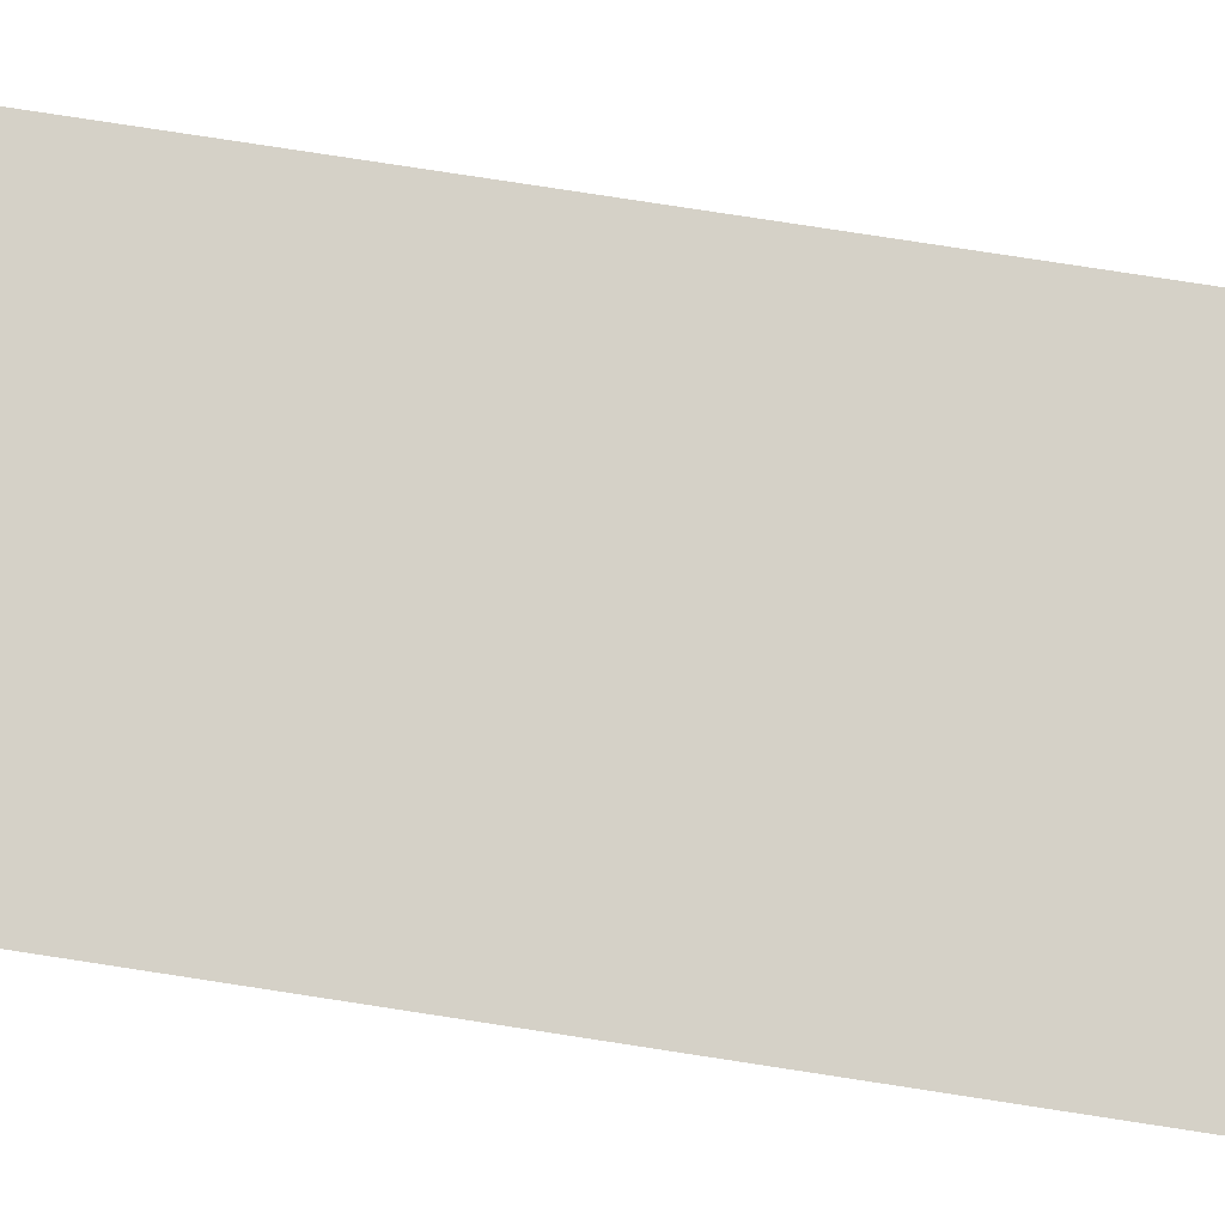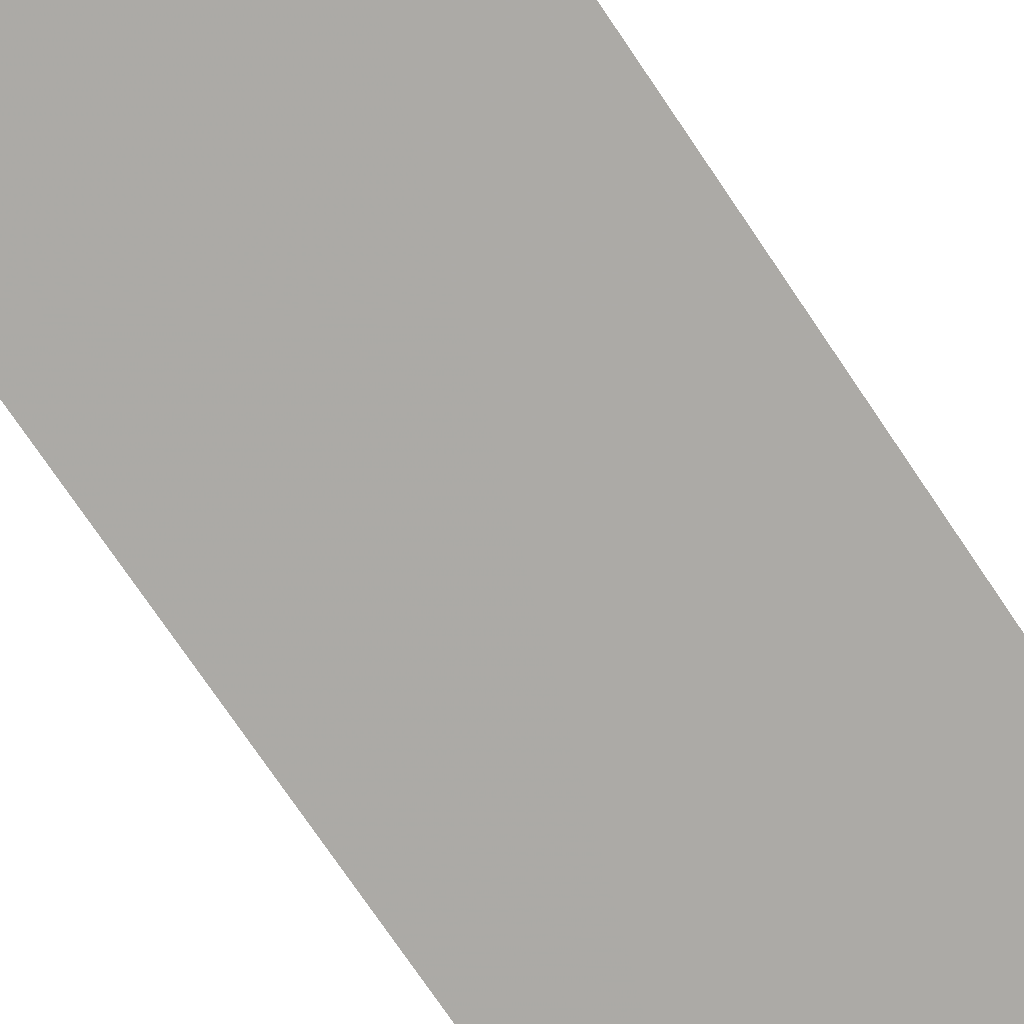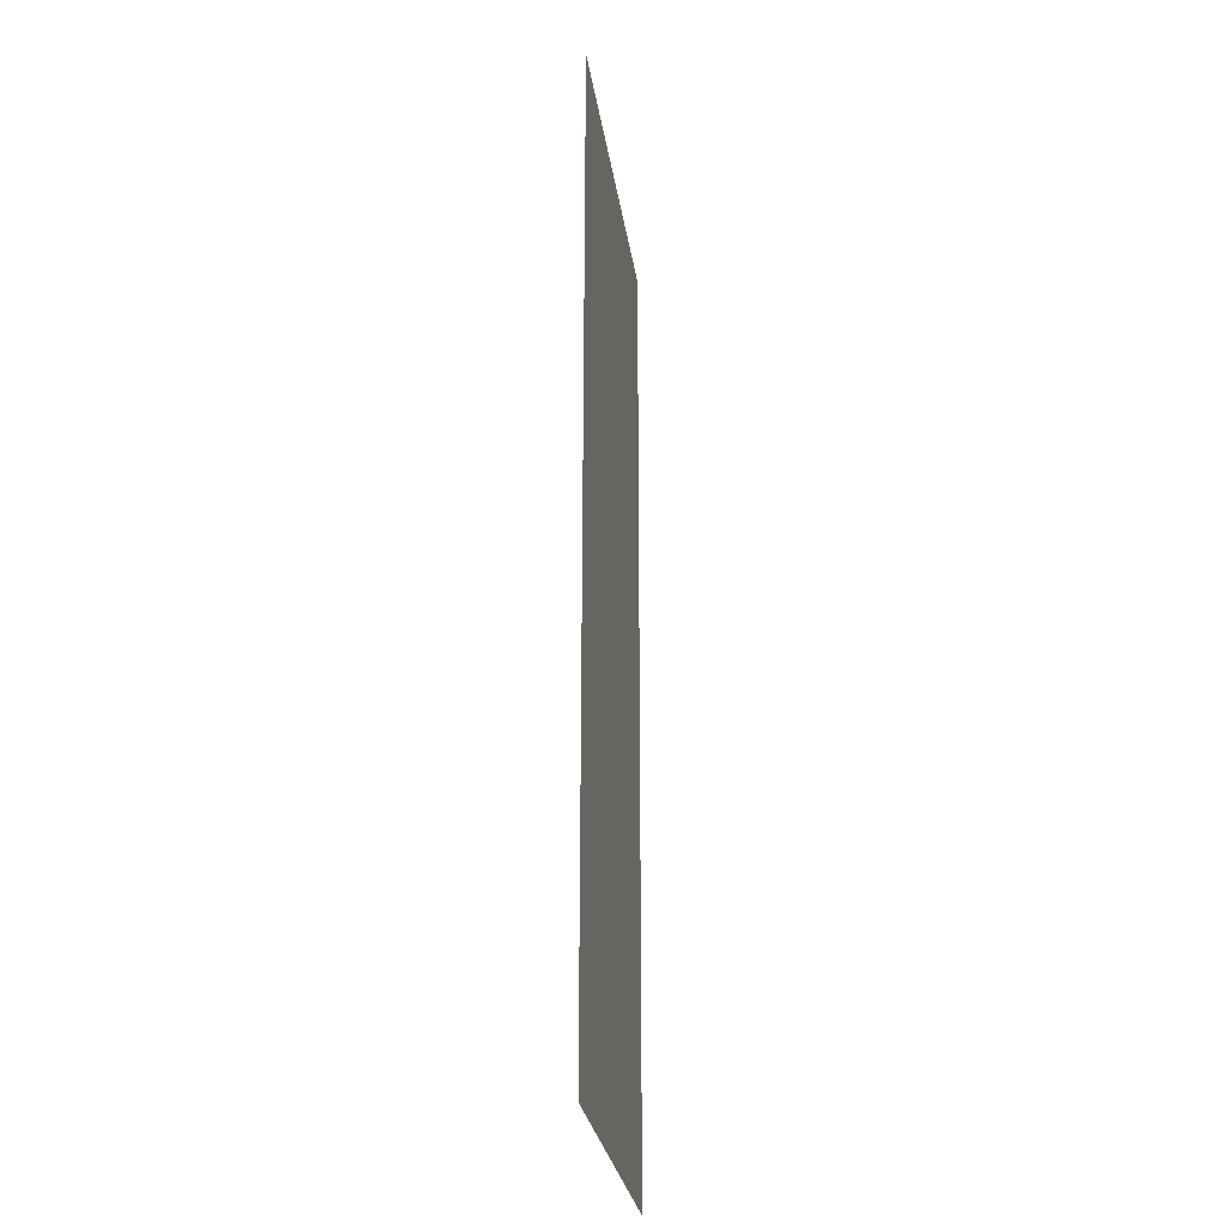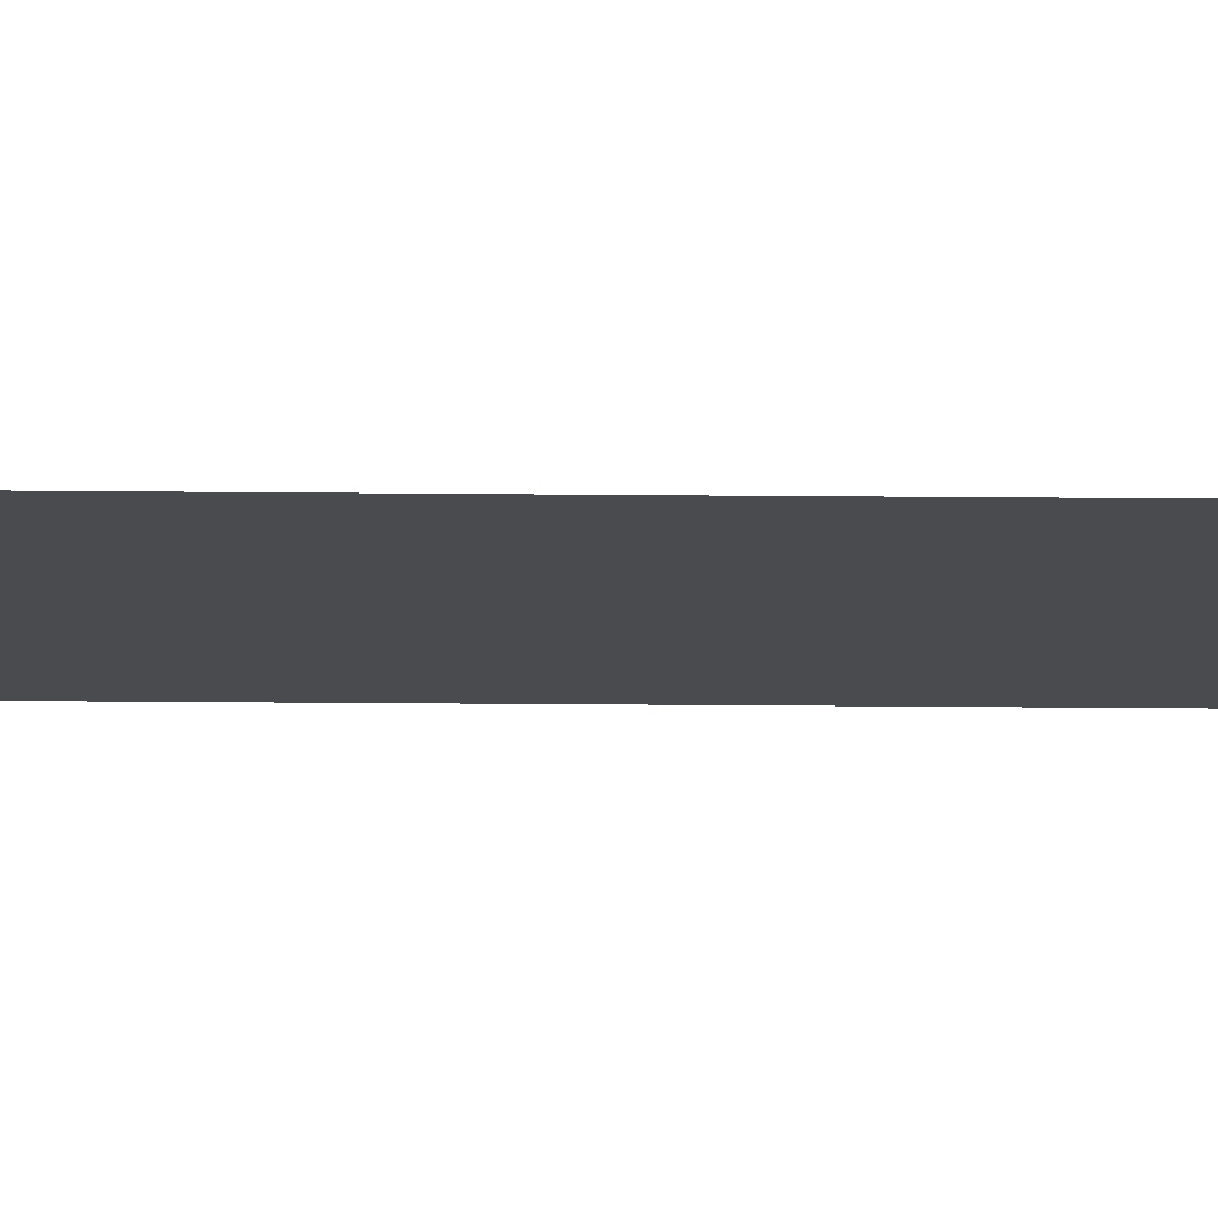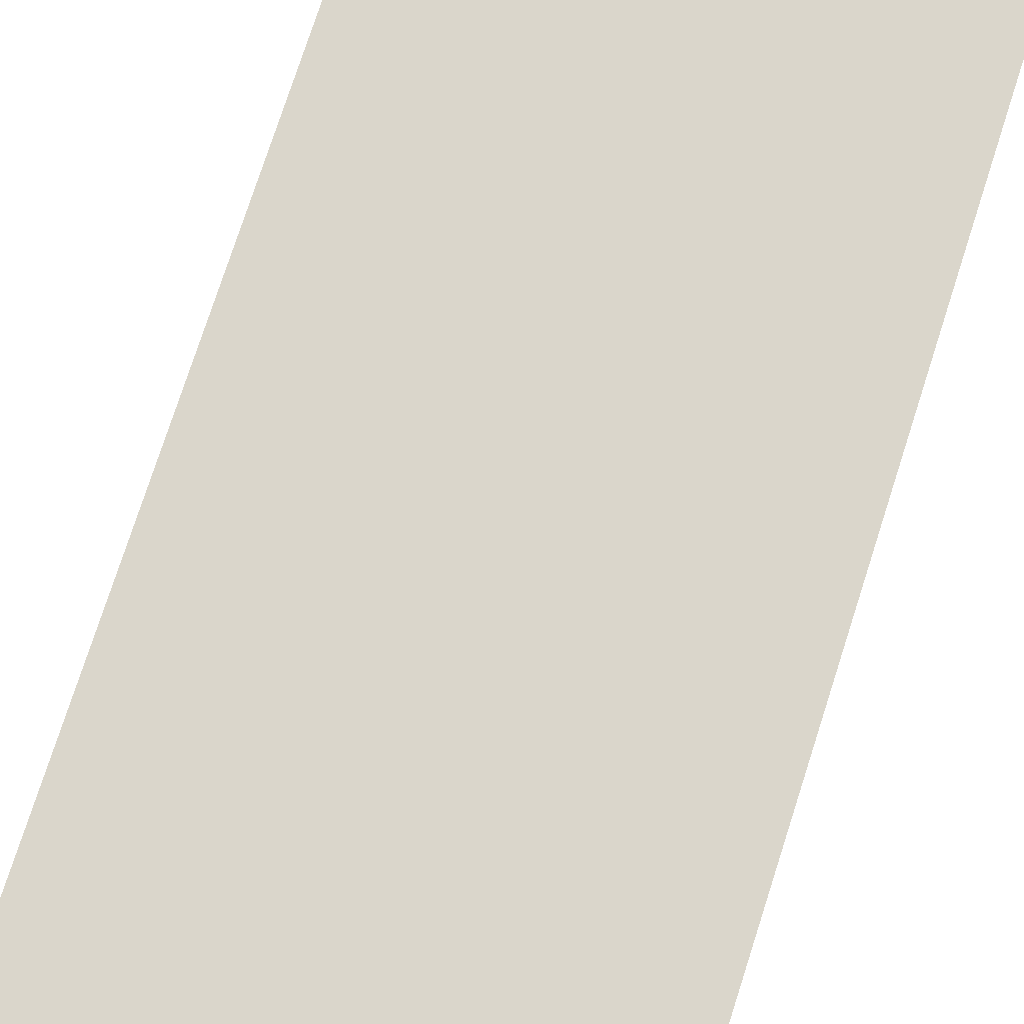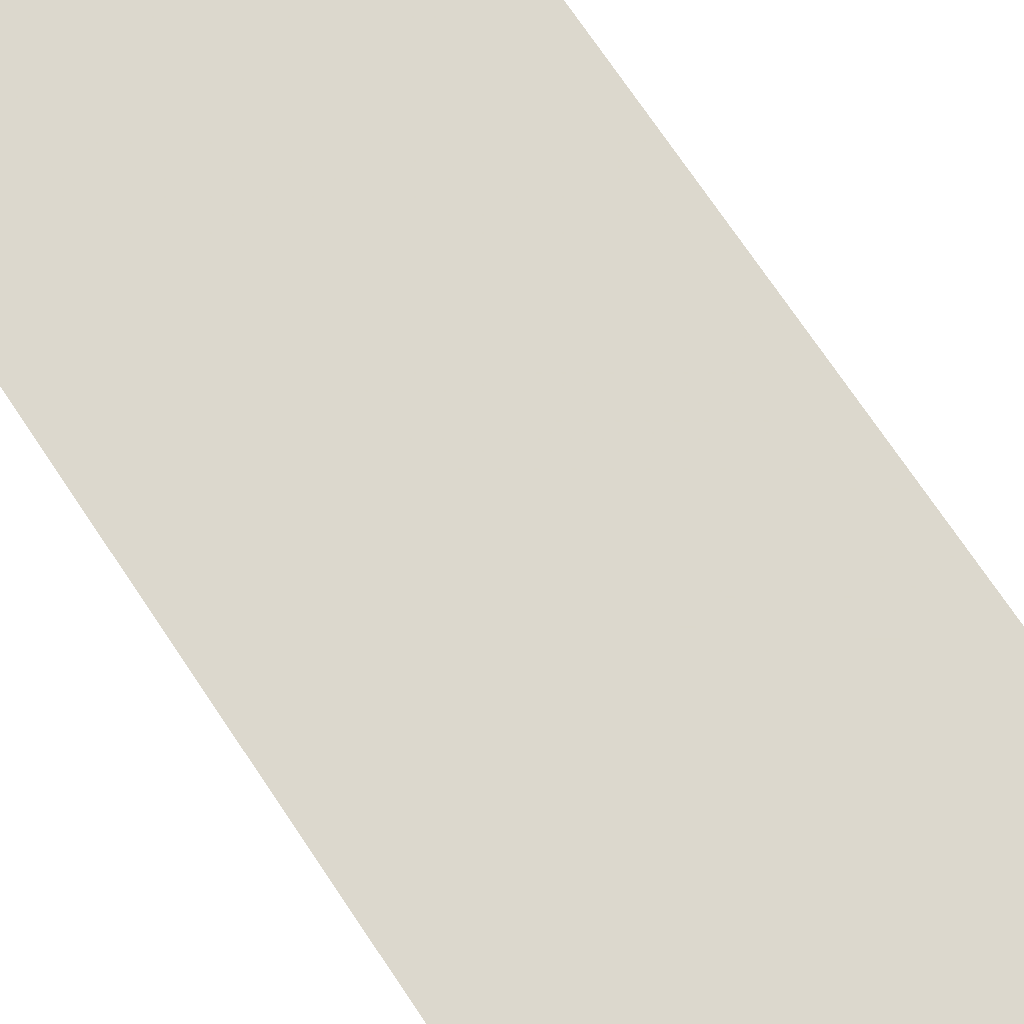
<metadata>
{"format":"obj","ext":"obj","renderer":"f3d","projection":"perspective","resolution":1024,"background":"white","views":[{"elev":79.1,"azim":98.7,"up":"+Z"},{"elev":-76.0,"azim":-145.8,"up":"+Z"},{"elev":-27.9,"azim":98.1,"up":"+Y"},{"elev":-14.3,"azim":-91.6,"up":"+Z"},{"elev":74.0,"azim":17.7,"up":"+Z"},{"elev":72.6,"azim":146.2,"up":"+Z"}]}
</metadata>
<code>
v 0.7125 -1.969 0
v -0.7125 1.969 -0.003
v -0.7125 -1.969 0
v 0.7125 1.969 0
g Pillar_399_32
f 1 3 2
f 4 1 2

</code>
